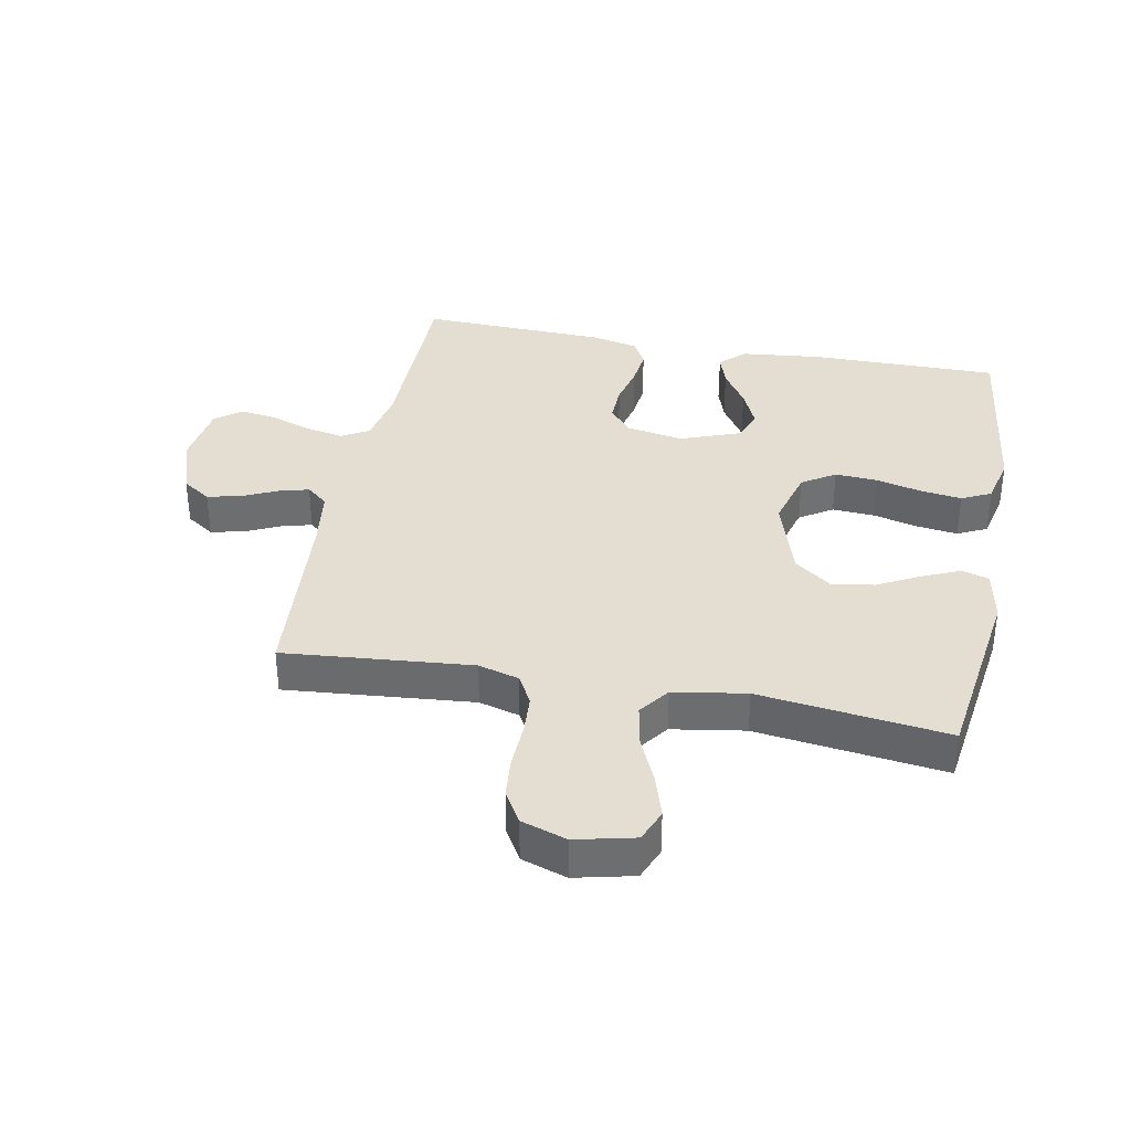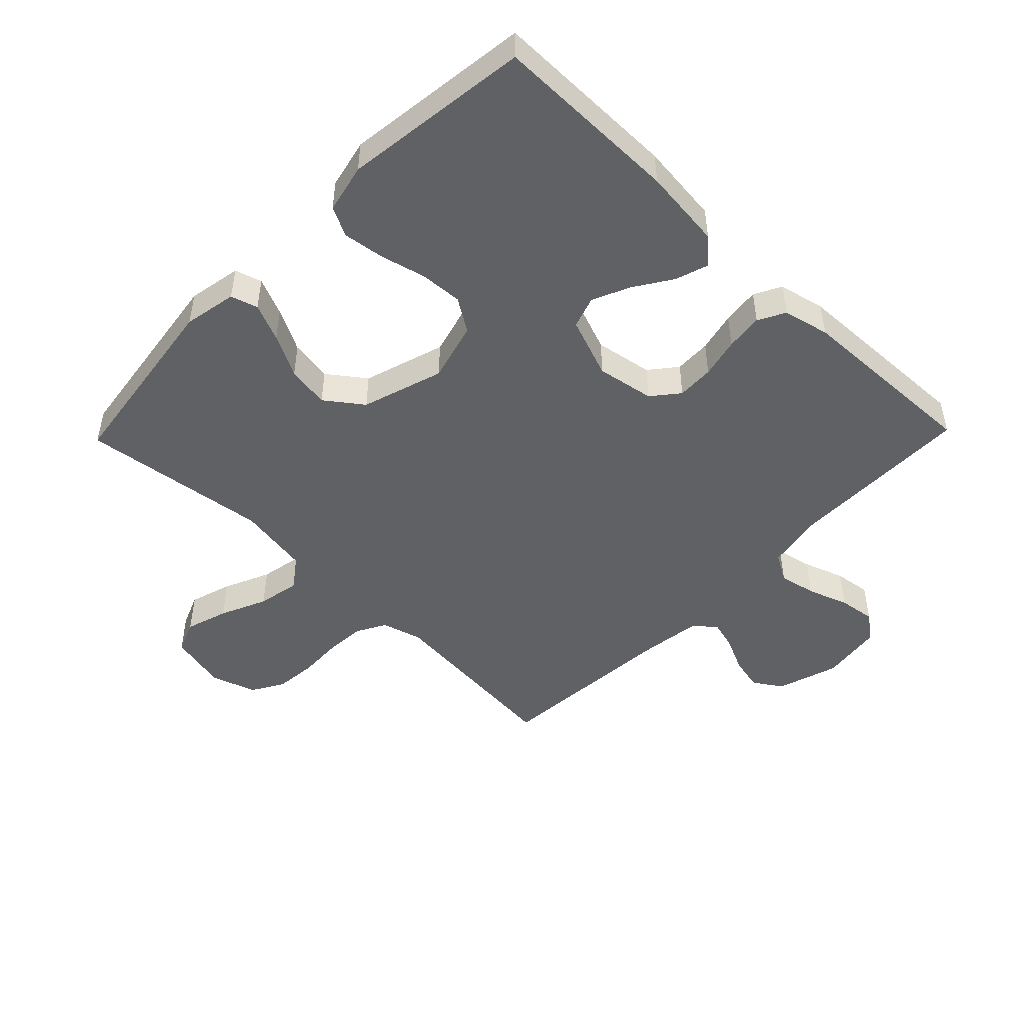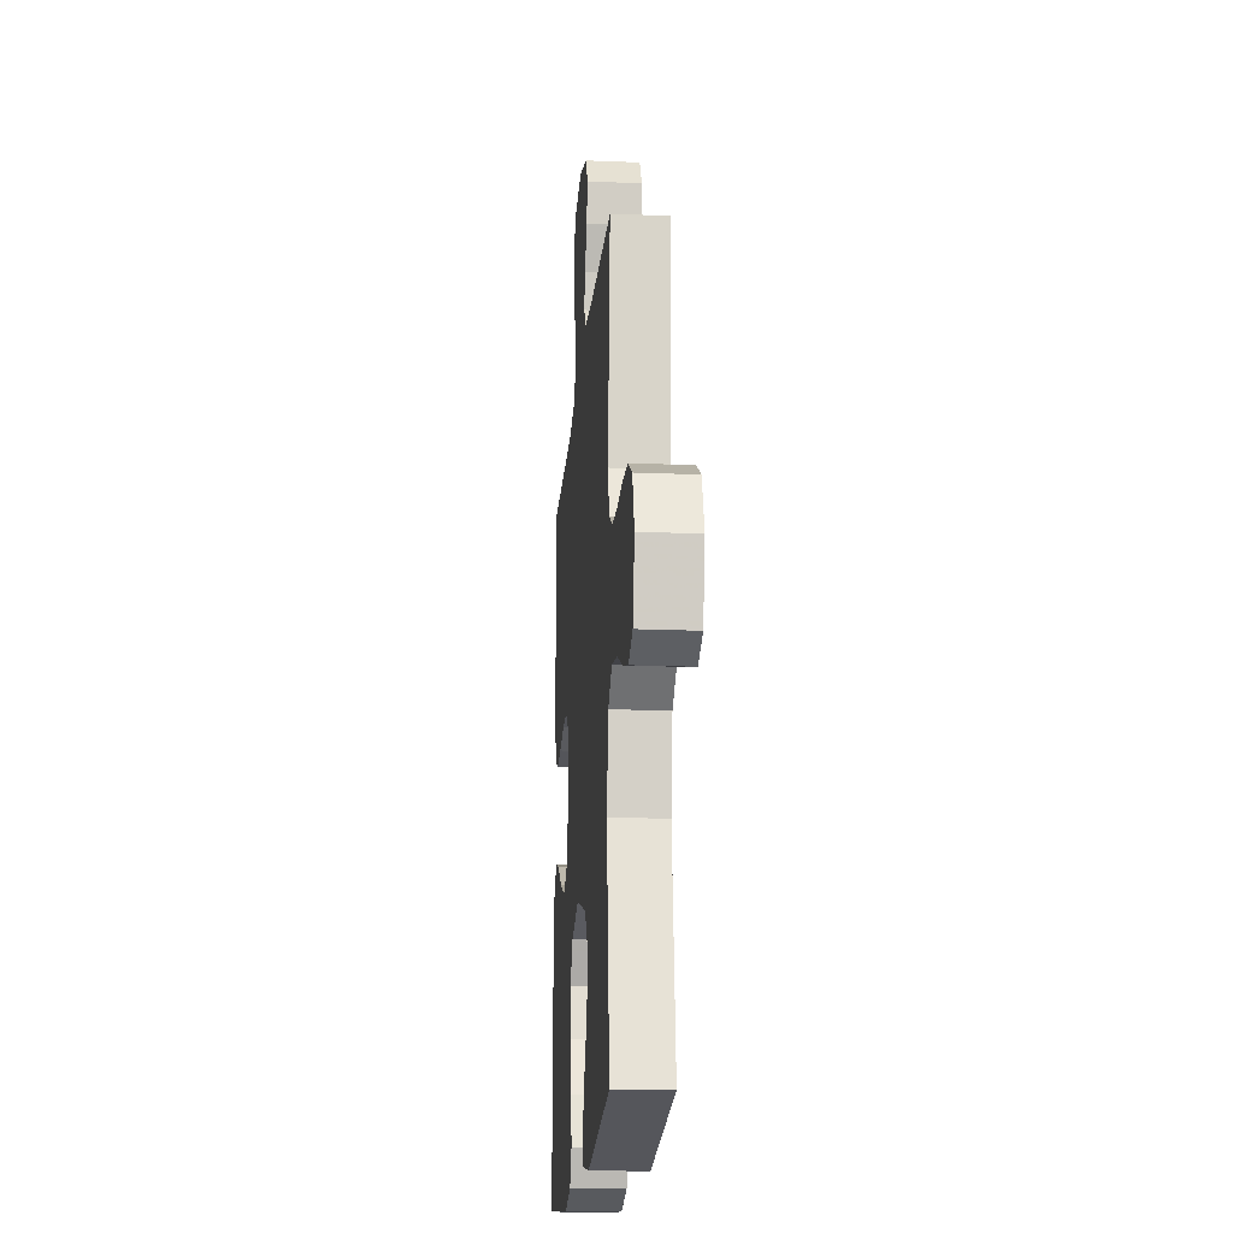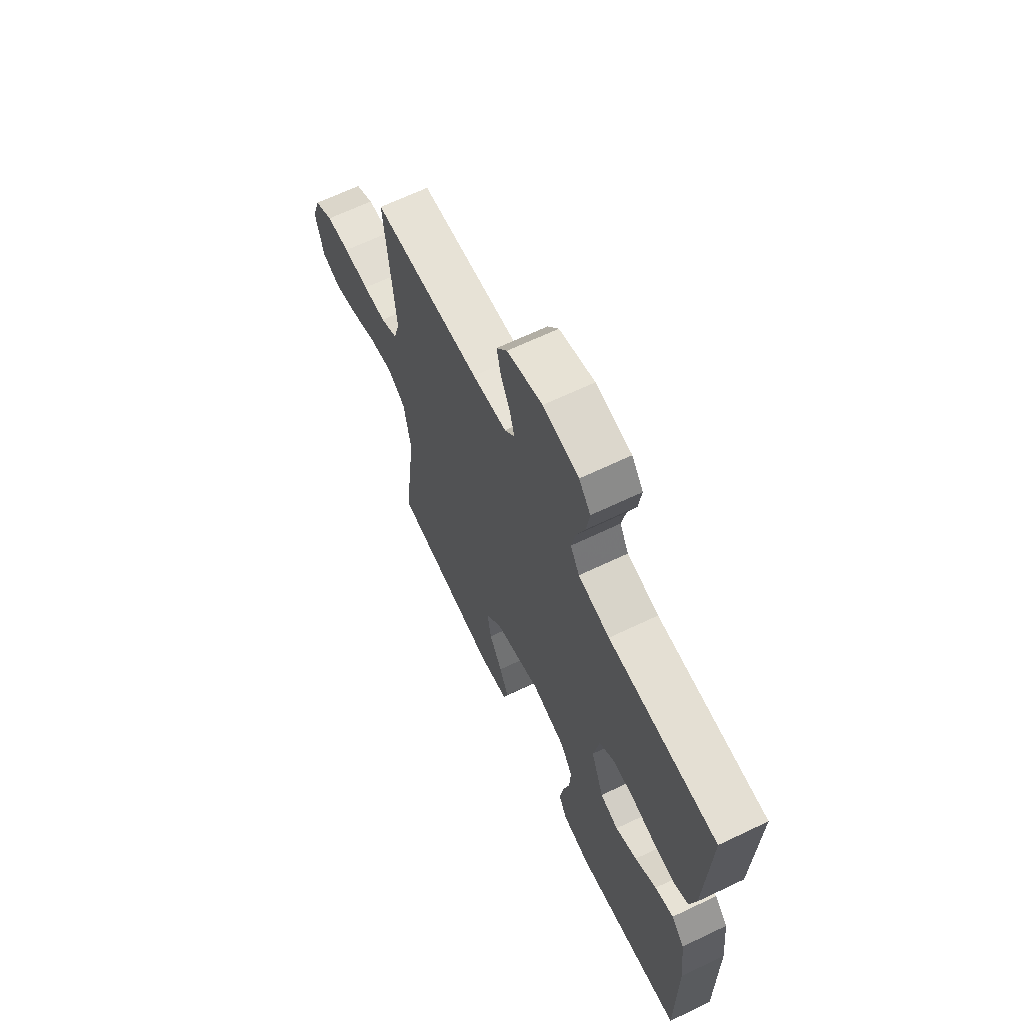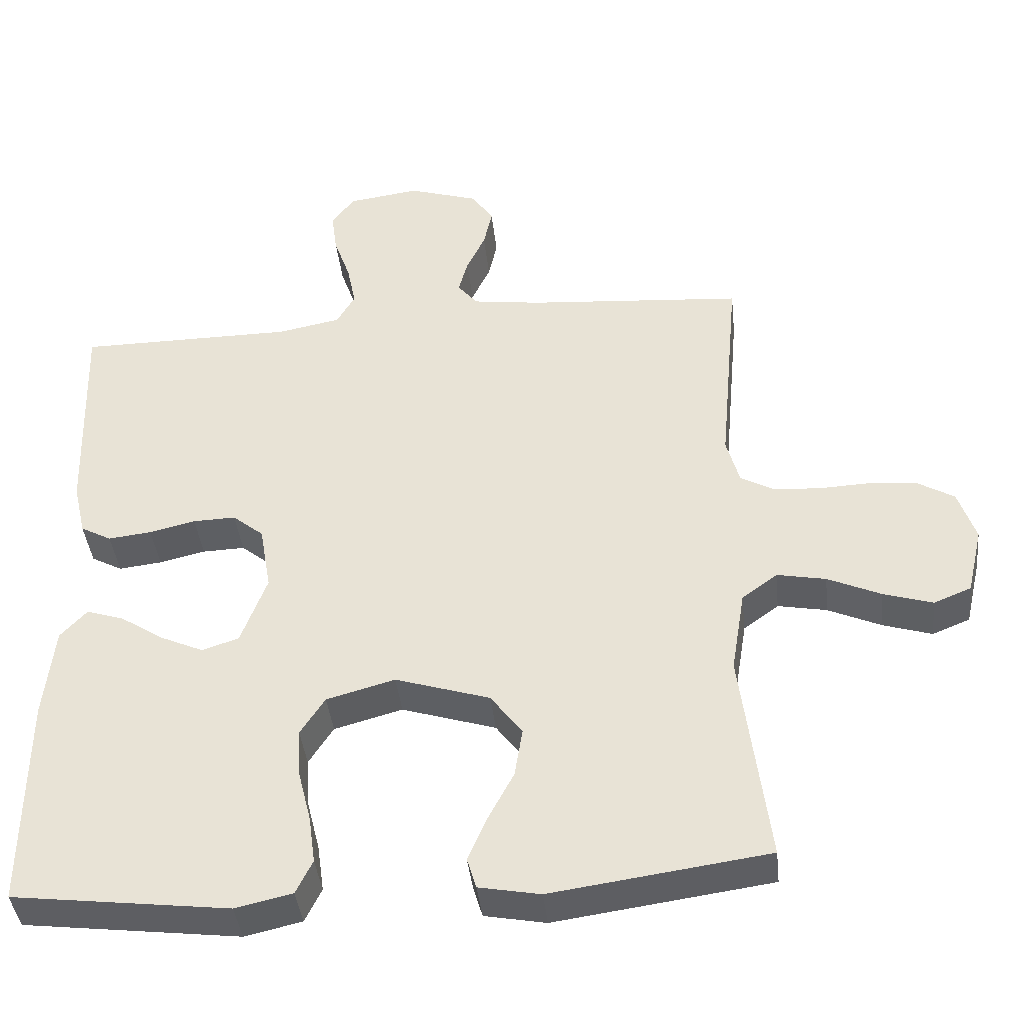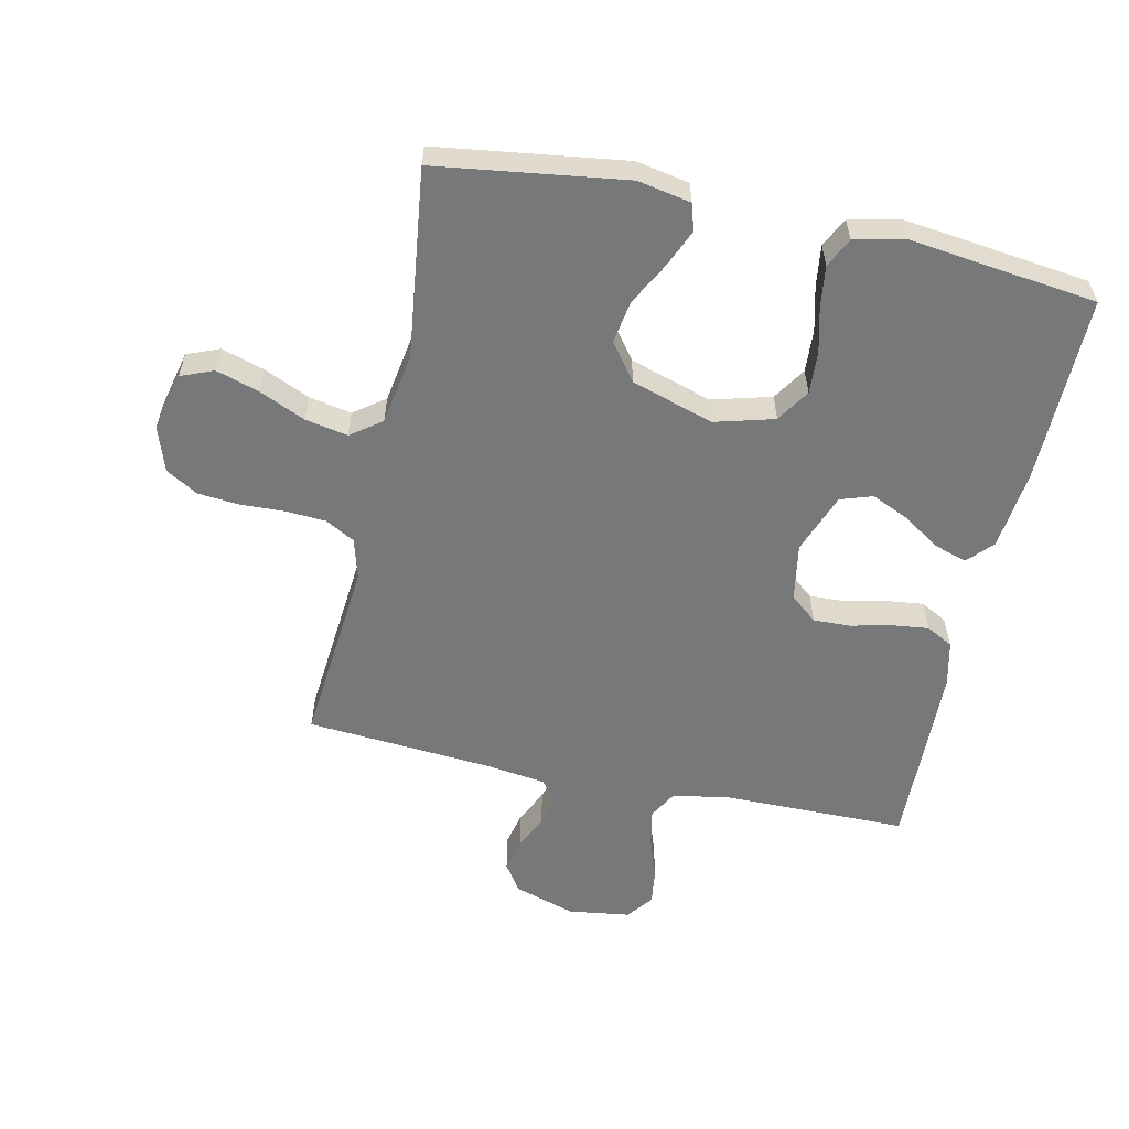
<metadata>
{"format":"obj","ext":"obj","renderer":"f3d","projection":"perspective","resolution":1024,"background":"white","views":[{"elev":36.0,"azim":100.9,"up":"+Y"},{"elev":-48.1,"azim":-134.1,"up":"+Y"},{"elev":-18.4,"azim":85.4,"up":"+Z"},{"elev":66.3,"azim":-115.6,"up":"+Z"},{"elev":-40.5,"azim":6.1,"up":"+Z"},{"elev":-57.3,"azim":167.7,"up":"+Y"}]}
</metadata>
<code>
v 0.5 0.07 -0.5
v 0.2 0.07 -0.542
v 0.115 0.07 -0.526
v 0.102 0.07 -0.483
v 0.128 0.07 -0.423
v 0.164 0.07 -0.355
v 0.175 0.07 -0.287
v 0.131 0.07 -0.228
v 0 0.07 -0.187
v -0.095 0.07 -0.213
v -0.129 0.07 -0.266
v -0.125 0.07 -0.334
v -0.107 0.07 -0.406
v -0.098 0.07 -0.472
v -0.121 0.07 -0.519
v -0.2 0.07 -0.537
v -0.5 0.07 -0.5
v -0.498 0.07 -0.2
v -0.484 0.07 -0.071
v -0.447 0.07 -0.031
v -0.395 0.07 -0.048
v -0.335 0.07 -0.087
v -0.275 0.07 -0.114
v -0.224 0.07 -0.097
v -0.188 0.07 0
v -0.204 0.07 0.092
v -0.247 0.07 0.127
v -0.306 0.07 0.125
v -0.37 0.07 0.11
v -0.43 0.07 0.103
v -0.473 0.07 0.126
v -0.49 0.07 0.2
v -0.5 0.07 0.5
v -0.2 0.07 0.502
v -0.113 0.07 0.519
v -0.088 0.07 0.563
v -0.1 0.07 0.623
v -0.123 0.07 0.688
v -0.131 0.07 0.747
v -0.099 0.07 0.789
v 0 0.07 0.803
v 0.098 0.07 0.772
v 0.128 0.07 0.727
v 0.116 0.07 0.673
v 0.09 0.07 0.618
v 0.077 0.07 0.57
v 0.105 0.07 0.536
v 0.2 0.07 0.523
v 0.5 0.07 0.5
v 0.473 0.07 0.2
v 0.491 0.07 0.135
v 0.538 0.07 0.109
v 0.602 0.07 0.105
v 0.673 0.07 0.108
v 0.739 0.07 0.102
v 0.79 0.07 0.072
v 0.814 0.07 0
v 0.792 0.07 -0.094
v 0.74 0.07 -0.115
v 0.672 0.07 -0.094
v 0.598 0.07 -0.061
v 0.53 0.07 -0.048
v 0.481 0.07 -0.084
v 0.462 0.07 -0.2
v 0.5 0 -0.5
v 0.2 0 -0.542
v 0.115 0 -0.526
v 0.102 0 -0.483
v 0.128 0 -0.423
v 0.164 0 -0.355
v 0.175 0 -0.287
v 0.131 0 -0.228
v 0 0 -0.187
v -0.095 0 -0.213
v -0.129 0 -0.266
v -0.125 0 -0.334
v -0.107 0 -0.406
v -0.098 0 -0.472
v -0.121 0 -0.519
v -0.2 0 -0.537
v -0.5 0 -0.5
v -0.498 0 -0.2
v -0.484 0 -0.071
v -0.447 0 -0.031
v -0.395 0 -0.048
v -0.335 0 -0.087
v -0.275 0 -0.114
v -0.224 0 -0.097
v -0.188 0 0
v -0.204 0 0.092
v -0.247 0 0.127
v -0.306 0 0.125
v -0.37 0 0.11
v -0.43 0 0.103
v -0.473 0 0.126
v -0.49 0 0.2
v -0.5 0 0.5
v -0.2 0 0.502
v -0.113 0 0.519
v -0.088 0 0.563
v -0.1 0 0.623
v -0.123 0 0.688
v -0.131 0 0.747
v -0.099 0 0.789
v 0 0 0.803
v 0.098 0 0.772
v 0.128 0 0.727
v 0.116 0 0.673
v 0.09 0 0.618
v 0.077 0 0.57
v 0.105 0 0.536
v 0.2 0 0.523
v 0.5 0 0.5
v 0.473 0 0.2
v 0.491 0 0.135
v 0.538 0 0.109
v 0.602 0 0.105
v 0.673 0 0.108
v 0.739 0 0.102
v 0.79 0 0.072
v 0.814 0 0
v 0.792 0 -0.094
v 0.74 0 -0.115
v 0.672 0 -0.094
v 0.598 0 -0.061
v 0.53 0 -0.048
v 0.481 0 -0.084
v 0.462 0 -0.2
f 59 60 61
f 58 59 61
f 57 58 61
f 56 57 61
f 55 56 61
f 54 55 61
f 53 54 61
f 52 53 61 62
f 51 52 62 63
f 48 49 50
f 51 63 64
f 50 51 64
f 48 50 64
f 47 48 64
f 43 44 45
f 42 43 45
f 41 42 45
f 40 41 45
f 39 40 45
f 38 39 45
f 37 38 45
f 36 37 45 46
f 47 64 1
f 46 47 1
f 36 46 1
f 35 36 1
f 32 33 34
f 31 32 34
f 30 31 34
f 29 30 34
f 28 29 34
f 20 21 22
f 19 20 22
f 18 19 22
f 17 18 22
f 16 17 22
f 15 16 22
f 14 15 22
f 13 14 22
f 12 13 22
f 11 12 22 23
f 10 11 23 24
f 4 5 6
f 3 4 6
f 2 3 6
f 1 2 6
f 1 6 7
f 35 1 7 8
f 27 28 34 35
f 26 27 35
f 35 8 9
f 26 35 9
f 25 26 9
f 9 10 24 25
f 125 124 123
f 125 123 122
f 125 122 121
f 125 121 120
f 125 120 119
f 125 119 118
f 125 118 117
f 126 125 117 116
f 127 126 116 115
f 114 113 112
f 128 127 115
f 128 115 114
f 128 114 112
f 128 112 111
f 109 108 107
f 109 107 106
f 109 106 105
f 109 105 104
f 109 104 103
f 109 103 102
f 109 102 101
f 110 109 101 100
f 65 128 111
f 65 111 110
f 65 110 100
f 65 100 99
f 98 97 96
f 98 96 95
f 98 95 94
f 98 94 93
f 98 93 92
f 86 85 84
f 86 84 83
f 86 83 82
f 86 82 81
f 86 81 80
f 86 80 79
f 86 79 78
f 86 78 77
f 86 77 76
f 87 86 76 75
f 88 87 75 74
f 70 69 68
f 70 68 67
f 70 67 66
f 70 66 65
f 71 70 65
f 72 71 65 99
f 99 98 92 91
f 99 91 90
f 73 72 99
f 73 99 90
f 73 90 89
f 89 88 74 73
f 1 65 66 2
f 2 66 67 3
f 3 67 68 4
f 4 68 69 5
f 5 69 70 6
f 6 70 71 7
f 7 71 72 8
f 8 72 73 9
f 9 73 74 10
f 10 74 75 11
f 11 75 76 12
f 12 76 77 13
f 13 77 78 14
f 14 78 79 15
f 15 79 80 16
f 16 80 81 17
f 17 81 82 18
f 18 82 83 19
f 19 83 84 20
f 20 84 85 21
f 21 85 86 22
f 22 86 87 23
f 23 87 88 24
f 24 88 89 25
f 25 89 90 26
f 26 90 91 27
f 27 91 92 28
f 28 92 93 29
f 29 93 94 30
f 30 94 95 31
f 31 95 96 32
f 32 96 97 33
f 33 97 98 34
f 34 98 99 35
f 35 99 100 36
f 36 100 101 37
f 37 101 102 38
f 38 102 103 39
f 39 103 104 40
f 40 104 105 41
f 41 105 106 42
f 42 106 107 43
f 43 107 108 44
f 44 108 109 45
f 45 109 110 46
f 46 110 111 47
f 47 111 112 48
f 48 112 113 49
f 49 113 114 50
f 50 114 115 51
f 51 115 116 52
f 52 116 117 53
f 53 117 118 54
f 54 118 119 55
f 55 119 120 56
f 56 120 121 57
f 57 121 122 58
f 58 122 123 59
f 59 123 124 60
f 60 124 125 61
f 61 125 126 62
f 62 126 127 63
f 63 127 128 64
f 64 128 65 1

</code>
